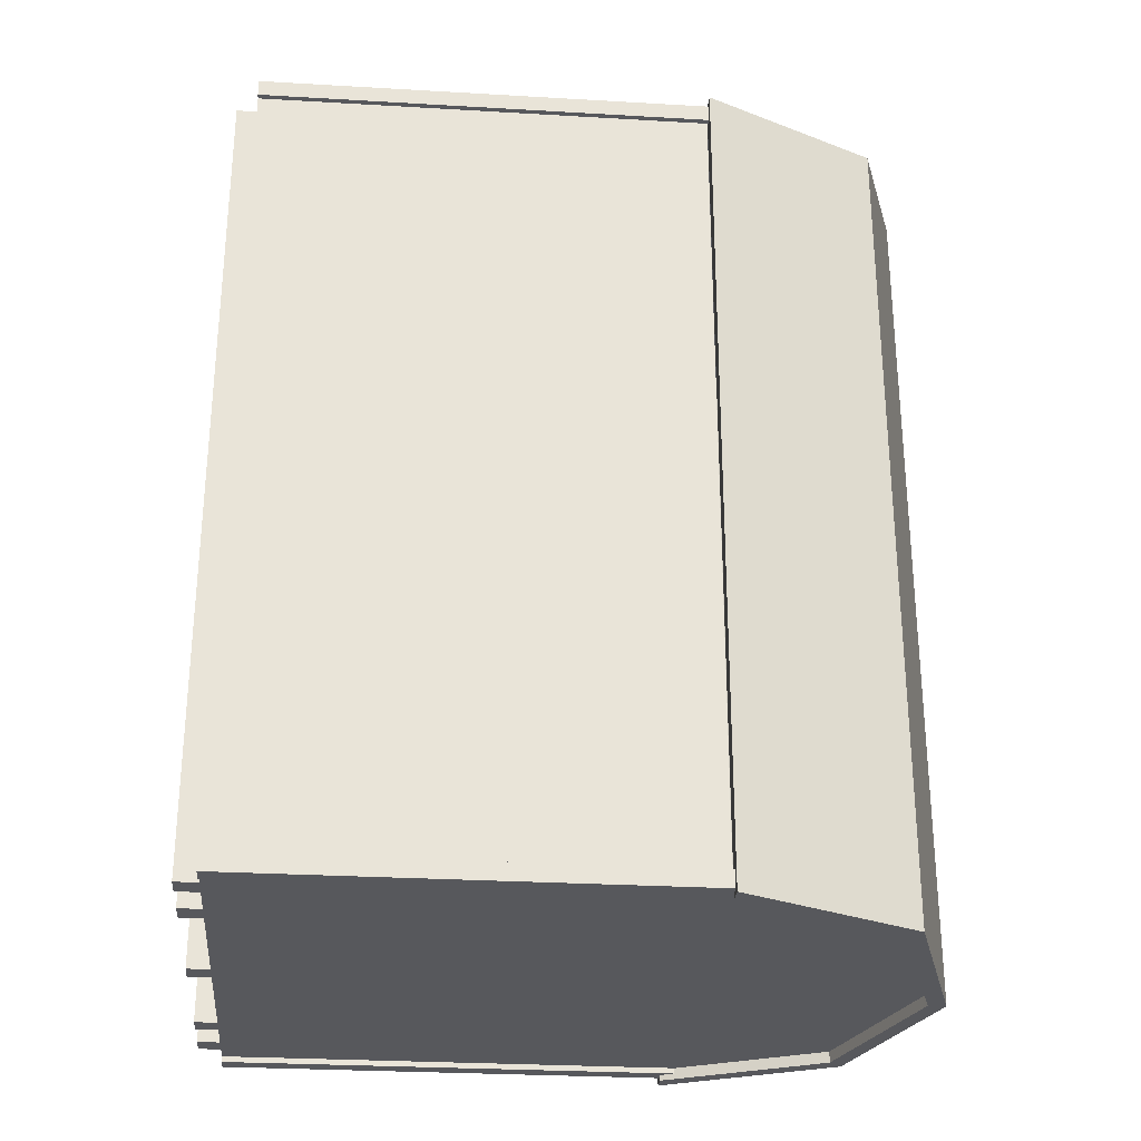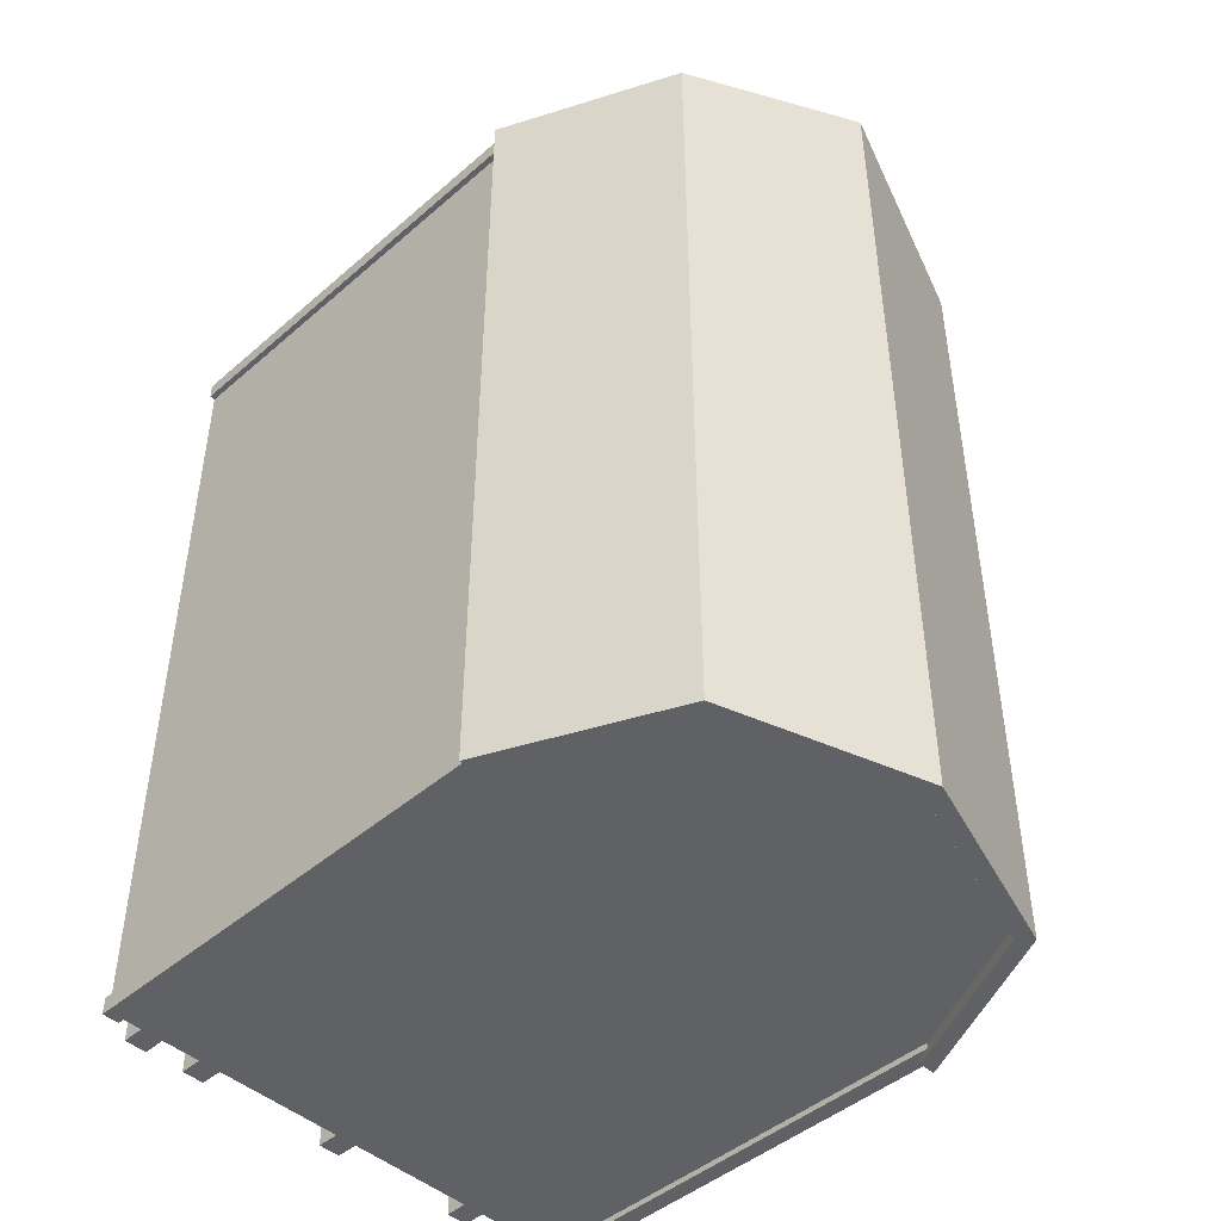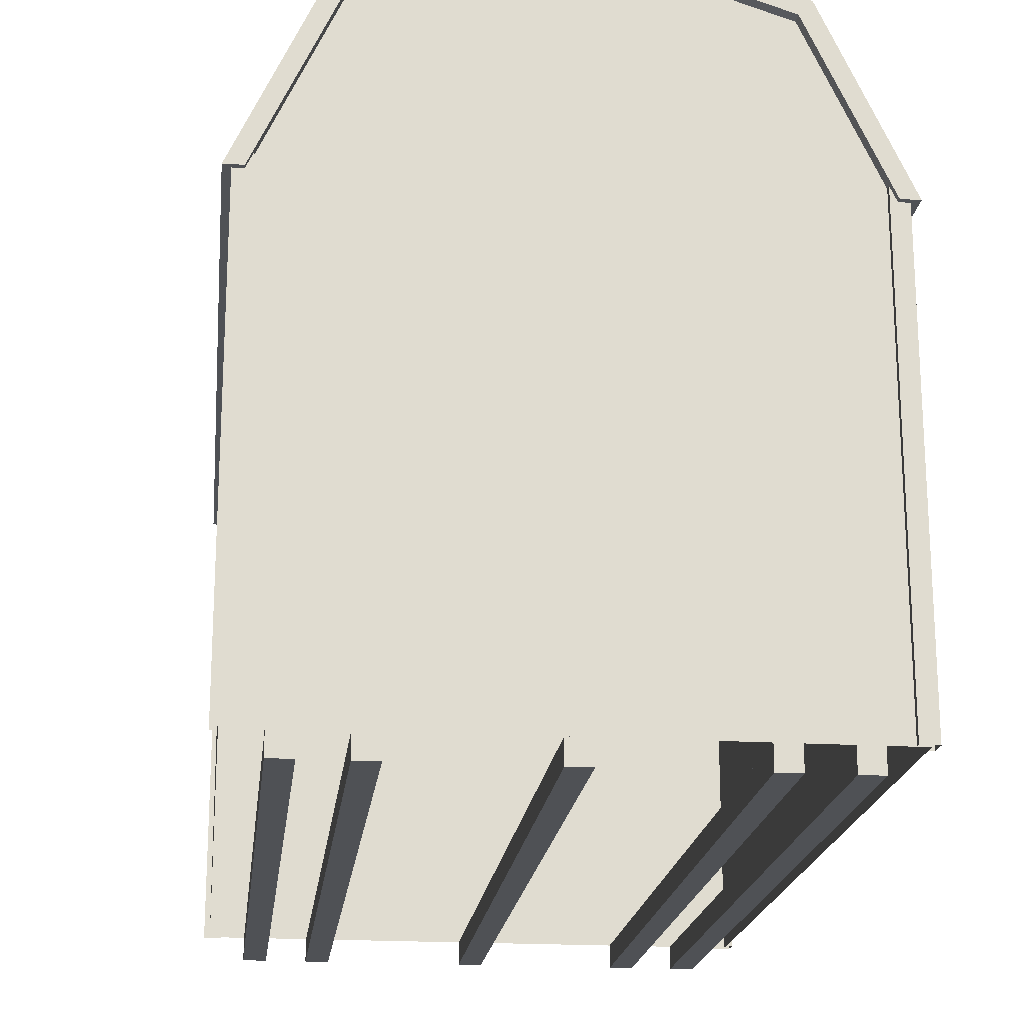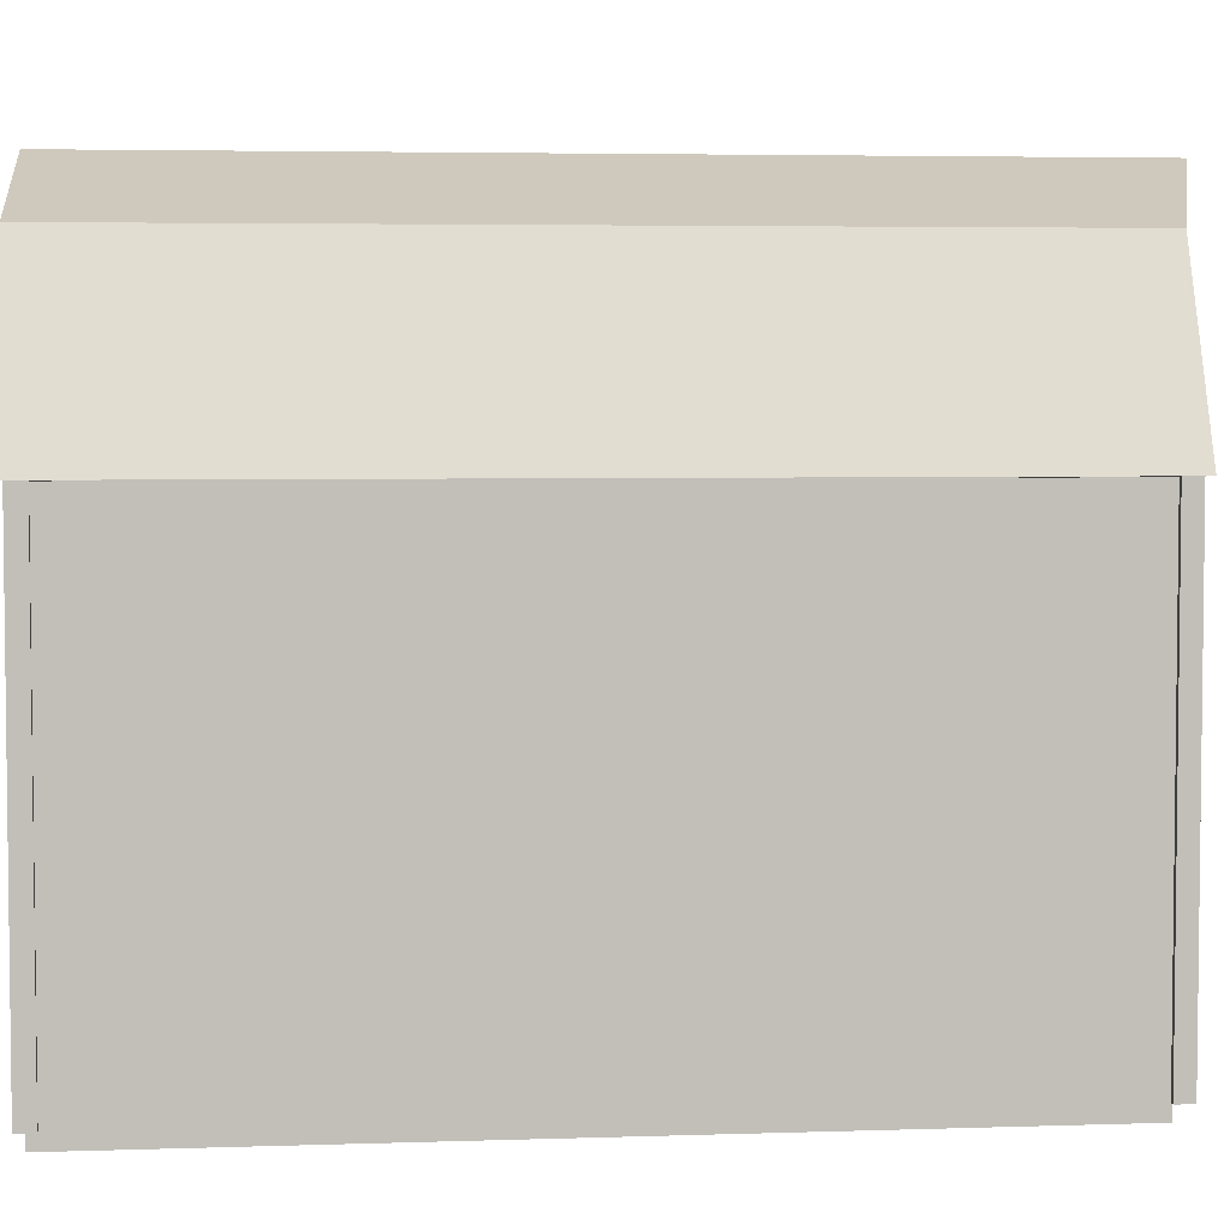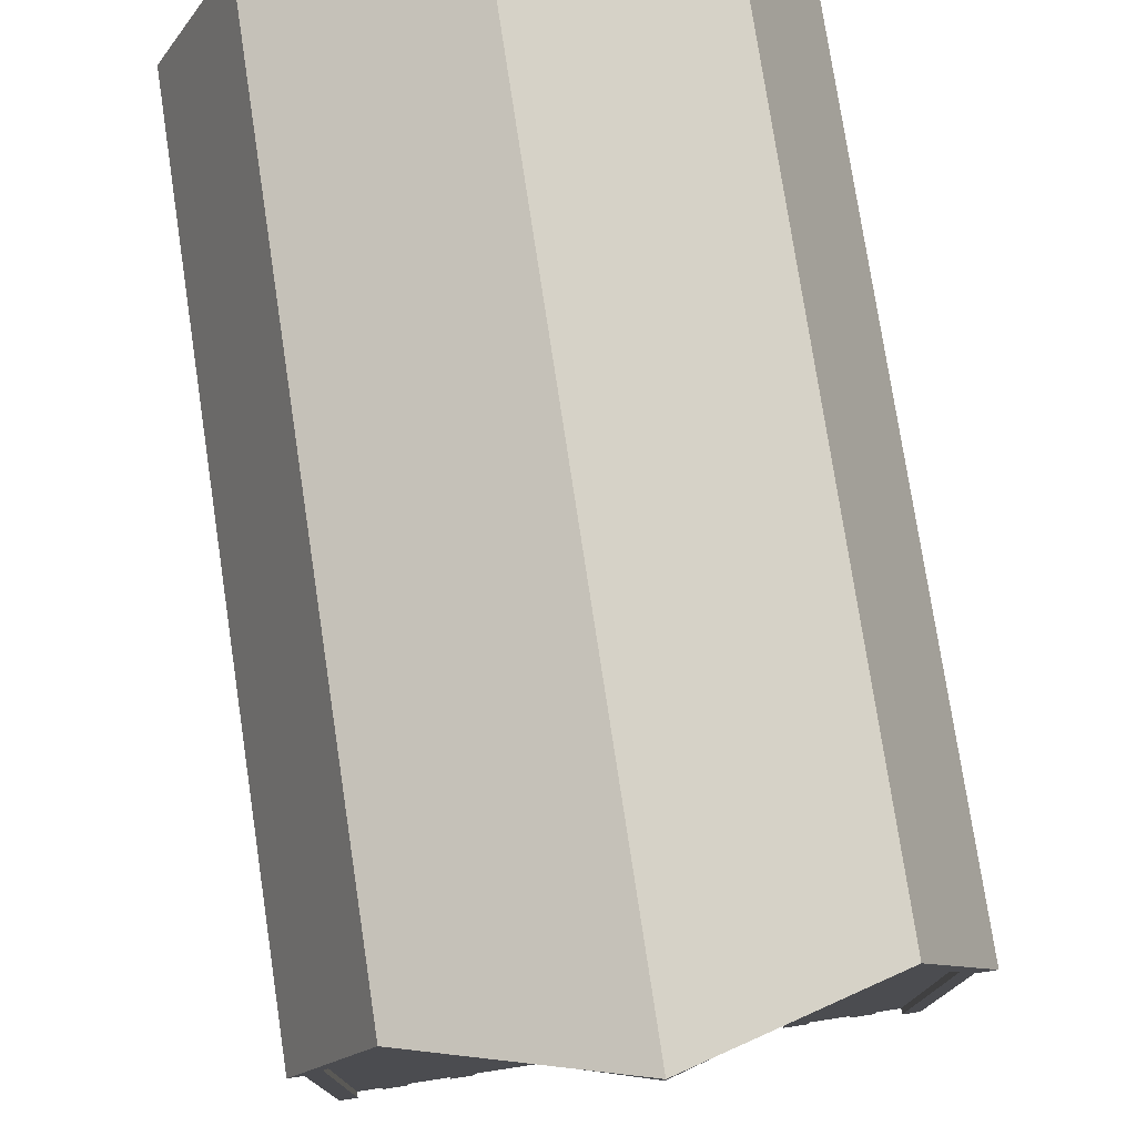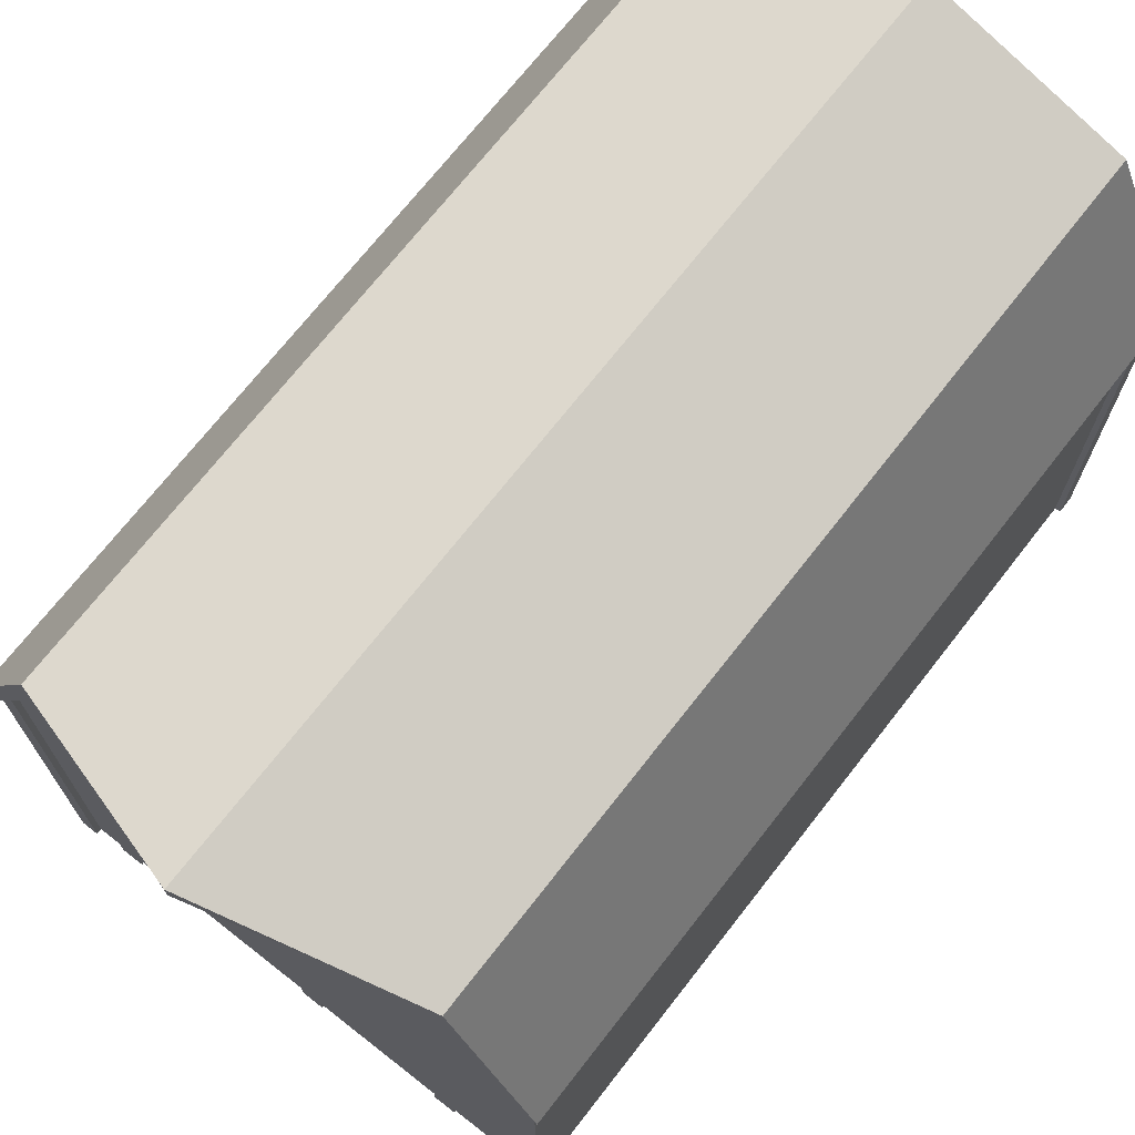
<metadata>
{"format":"obj","ext":"obj","renderer":"f3d","projection":"perspective","resolution":1024,"background":"white","views":[{"elev":-28.6,"azim":85.0,"up":"+Z"},{"elev":-45.9,"azim":134.7,"up":"+Z"},{"elev":-19.8,"azim":173.5,"up":"+Y"},{"elev":4.3,"azim":-96.2,"up":"+Y"},{"elev":76.7,"azim":-8.6,"up":"+Y"},{"elev":71.2,"azim":38.0,"up":"+Y"}]}
</metadata>
<code>
o High Wall Barns_8x12.obj
g default
v 1.24 2.097 -2.007
v -1.24 2.097 -2.007
v -0.875 2.882 -2.007
v 0 3.167 -2.007
v 1.24 2.097 1.753
v -0.875 2.882 1.753
v -1.24 2.097 1.753
v 0 3.167 2.007
v -1.206 0.1016 -1.905
v -1.13 0.1016 -1.981
v -1.206 0.1016 -1.981
v -1.206 2.164 -1.905
v -1.206 2.164 -1.981
v -1.13 2.164 -1.981
v 1.206 0.1016 -1.905
v 1.13 0.1016 -1.981
v 1.206 0.1016 -1.981
v 1.206 2.164 -1.905
v 1.206 2.164 -1.981
v 1.13 2.164 -1.981
v -1.206 0.1016 1.651
v -1.13 0.1016 1.727
v -1.206 0.1016 1.727
v -1.206 2.164 1.651
v -1.206 2.164 1.727
v -1.13 2.164 1.727
v 1.206 0.1016 1.651
v 1.13 0.1016 1.727
v 1.206 0.1016 1.727
v 1.206 2.164 1.651
v 1.206 2.164 1.727
v 1.13 2.164 1.727
v -1.181 0.1016 -1.905
v -1.181 2.164 -1.905
v -1.181 2.164 1.651
v -1.181 0.1016 1.651
v -1.13 2.164 -1.956
v -1.13 0.1016 -1.956
v 1.13 0.1016 -1.956
v 1.13 2.164 -1.956
v 1.181 2.164 -1.905
v 1.181 0.1016 -1.905
v 1.181 0.1016 1.651
v 1.181 2.164 1.651
v -1.13 2.164 1.702
v -1.13 0.1016 1.702
v 1.13 0.1016 1.702
v 1.13 2.164 1.702
v 0.82 2.822 -2.007
v 1.16 2.097 -2.007
v -0.82 2.822 -2.007
v -1.16 2.097 -2.007
v 0 3.087 -2.007
v 1.16 2.097 1.753
v 0.82 2.822 1.753
v -1.16 2.097 1.753
v -0.82 2.822 1.753
v 0 3.087 2.007
v -1.181 2.092 1.702
v -1.181 2.092 -1.956
v 1.181 2.092 -1.956
v 1.181 2.092 1.702
v -1.181 0.1016 1.702
v 1.181 0.1016 1.702
v 1.181 0.1016 -1.956
v -1.181 0.1016 -1.956
v -1.027 0.1016 1.702
v -1.027 0.1016 -1.956
v -0.9254 0.1016 -1.956
v -0.9254 0.1016 1.702
v -1.027 0 1.702
v -0.9254 0 1.702
v -0.9254 0 -1.956
v -1.027 0 -1.956
v -0.747 0.1016 1.702
v -0.747 0.1016 -1.956
v -0.6454 0.1016 -1.956
v -0.6454 0.1016 1.702
v -0.747 0 1.702
v -0.6454 0 1.702
v -0.6454 0 -1.956
v -0.747 0 -1.956
v 1.027 0.1016 1.702
v 1.027 0.1016 -1.956
v 0.9254 0.1016 -1.956
v 0.9254 0.1016 1.702
v 1.027 0 1.702
v 0.9254 0 1.702
v 0.9254 0 -1.956
v 1.027 0 -1.956
v 0.747 0.1016 1.702
v 0.747 0.1016 -1.956
v 0.6454 0.1016 -1.956
v 0.6454 0.1016 1.702
v 0.747 0 1.702
v 0.6454 0 1.702
v 0.6454 0 -1.956
v 0.747 0 -1.956
v -0.0508 0.1016 1.702
v -0.0508 0.1016 -1.956
v 0.0508 0.1016 -1.956
v 0.0508 0.1016 1.702
v -0.0508 0 1.702
v 0.0508 0 1.702
v 0.0508 0 -1.956
v -0.0508 0 -1.956
v 0.875 2.882 1.753
v 1.24 2.097 1.753
v -0.875 2.882 1.753
v -1.24 2.097 1.753
v 0 3.167 2.007
v 1.16 2.097 1.753
v 0.82 2.822 1.753
v -1.16 2.097 1.753
v -0.82 2.822 1.753
v 0 3.087 2.007
v -1.181 2.092 1.702
v 1.181 2.092 1.702
v -1.181 0.1016 1.702
v 1.181 0.1016 1.702
v 0 0.1016 1.702
v 0 3.087 1.702
v -0.82 0.1016 1.702
v -0.82 2.822 1.702
v 0.82 0.1016 1.702
v 0.82 2.822 1.702
v 0 3.087 -1.956
v 0 0.1016 -1.956
v -0.82 2.822 -1.956
v -0.82 0.1016 -1.956
v 0.82 2.822 -1.956
v 0.82 0.1016 -1.956
v 0.875 2.882 -2.007
v 1.24 2.097 -2.007
v -1.24 2.097 -2.007
v -0.875 2.882 -2.007
v 0 3.167 -2.007
v 0.82 2.822 -2.007
v 1.16 2.097 -2.007
v -0.82 2.822 -2.007
v -1.16 2.097 -2.007
v 0 3.087 -2.007
v -1.181 2.092 -1.956
v 1.181 2.092 -1.956
v 1.181 0.1016 -1.956
v -1.181 0.1016 -1.956
v -1.027 0.1016 1.702
v -0.9254 0.1016 1.702
v -1.027 0 1.702
v -0.9254 0 1.702
v -0.747 0.1016 1.702
v -0.6454 0.1016 1.702
v -0.747 0 1.702
v -0.6454 0 1.702
v 1.027 0.1016 1.702
v 0.9254 0.1016 1.702
v 1.027 0 1.702
v 0.9254 0 1.702
v 0.747 0.1016 1.702
v 0.6454 0.1016 1.702
v 0.747 0 1.702
v 0.6454 0 1.702
v -0.0508 0.1016 1.702
v 0.0508 0.1016 1.702
v -0.0508 0 1.702
v 0.0508 0 1.702
v -1.027 0.1016 -1.956
v -0.9254 0.1016 -1.956
v -0.9254 0 -1.956
v -1.027 0 -1.956
v -0.747 0.1016 -1.956
v -0.6454 0.1016 -1.956
v -0.6454 0 -1.956
v -0.747 0 -1.956
v 1.027 0.1016 -1.956
v 0.9254 0.1016 -1.956
v 0.9254 0 -1.956
v 1.027 0 -1.956
v 0.747 0.1016 -1.956
v 0.6454 0.1016 -1.956
v 0.6454 0 -1.956
v 0.747 0 -1.956
v -0.0508 0.1016 -1.956
v 0.0508 0.1016 -1.956
v 0.0508 0 -1.956
v -0.0508 0 -1.956
v 0.875 2.882 -2.007
v 1.24 2.097 -2.007
v 0 3.167 -2.007
v 0.875 2.882 1.753
v 1.24 2.097 1.753
v 0 3.167 2.007
g Shed
f 65 62 64
f 61 62 65
f 60 66 63
f 59 60 63
g Sides
f 107 113 112
f 108 107 112
f 111 116 113
f 107 111 113
f 111 109 115
f 116 111 115
f 109 110 114
f 115 109 114
g Shed
f 124 123 121
f 122 124 121
f 117 119 123
f 124 117 123
f 120 118 125
f 118 126 125
f 125 126 121
f 126 122 121
f 129 127 128
f 130 129 128
f 143 129 130
f 146 143 130
f 131 144 132
f 144 145 132
f 127 131 128
f 131 132 128
g Sides
f 133 134 139
f 138 133 139
f 137 133 138
f 142 137 138
f 136 140 141
f 135 136 141
f 137 142 140
f 136 137 140
g Floor
f 148 147 149
f 148 149 150
f 152 151 153
f 152 153 154
f 157 155 158
f 155 156 158
f 161 159 162
f 159 160 162
f 164 163 165
f 164 165 166
f 167 168 169
f 170 167 169
f 171 172 173
f 174 171 173
f 176 178 177
f 176 175 178
f 180 182 181
f 180 179 182
f 183 184 185
f 183 185 186
f 69 70 72
f 73 69 72
f 68 67 70
f 69 68 70
f 67 68 74
f 67 74 71
f 71 74 72
f 74 73 72
f 75 76 82
f 75 82 79
f 76 75 78
f 77 76 78
f 77 78 80
f 81 77 80
f 79 82 80
f 82 81 80
f 99 100 106
f 99 106 103
f 100 99 102
f 101 100 102
f 101 102 104
f 105 101 104
f 106 104 103
f 106 105 104
f 94 97 96
f 94 93 97
f 91 93 94
f 92 93 91
f 98 92 95
f 92 91 95
f 97 98 95
f 97 95 96
f 86 89 88
f 86 85 89
f 83 85 86
f 84 85 83
f 90 84 87
f 84 83 87
f 89 90 87
f 89 87 88
g Trim
f 21 24 36
f 24 35 36
f 25 21 23
f 25 24 21
f 26 23 22
f 26 25 23
f 46 45 22
f 45 26 22
f 32 48 47
f 32 47 28
f 29 32 28
f 31 32 29
f 27 31 29
f 30 31 27
f 30 27 43
f 44 30 43
f 15 18 42
f 18 41 42
f 17 19 15
f 19 18 15
f 20 17 16
f 20 19 17
f 40 16 39
f 40 20 16
f 14 37 38
f 10 14 38
f 11 14 10
f 13 14 11
f 13 11 9
f 12 13 9
f 12 9 33
f 34 12 33
g Sides
f 50 5 54
f 50 1 5
g Shed
f 55 49 54
f 49 50 54
f 58 53 55
f 53 49 55
f 53 58 57
f 51 53 57
f 52 57 56
f 51 57 52
g Sides
f 7 2 56
f 2 52 56
g Roof
f 6 3 7
f 3 2 7
f 8 4 6
f 4 3 6
f 188 190 191
f 187 190 188
f 189 192 190
f 187 189 190

</code>
